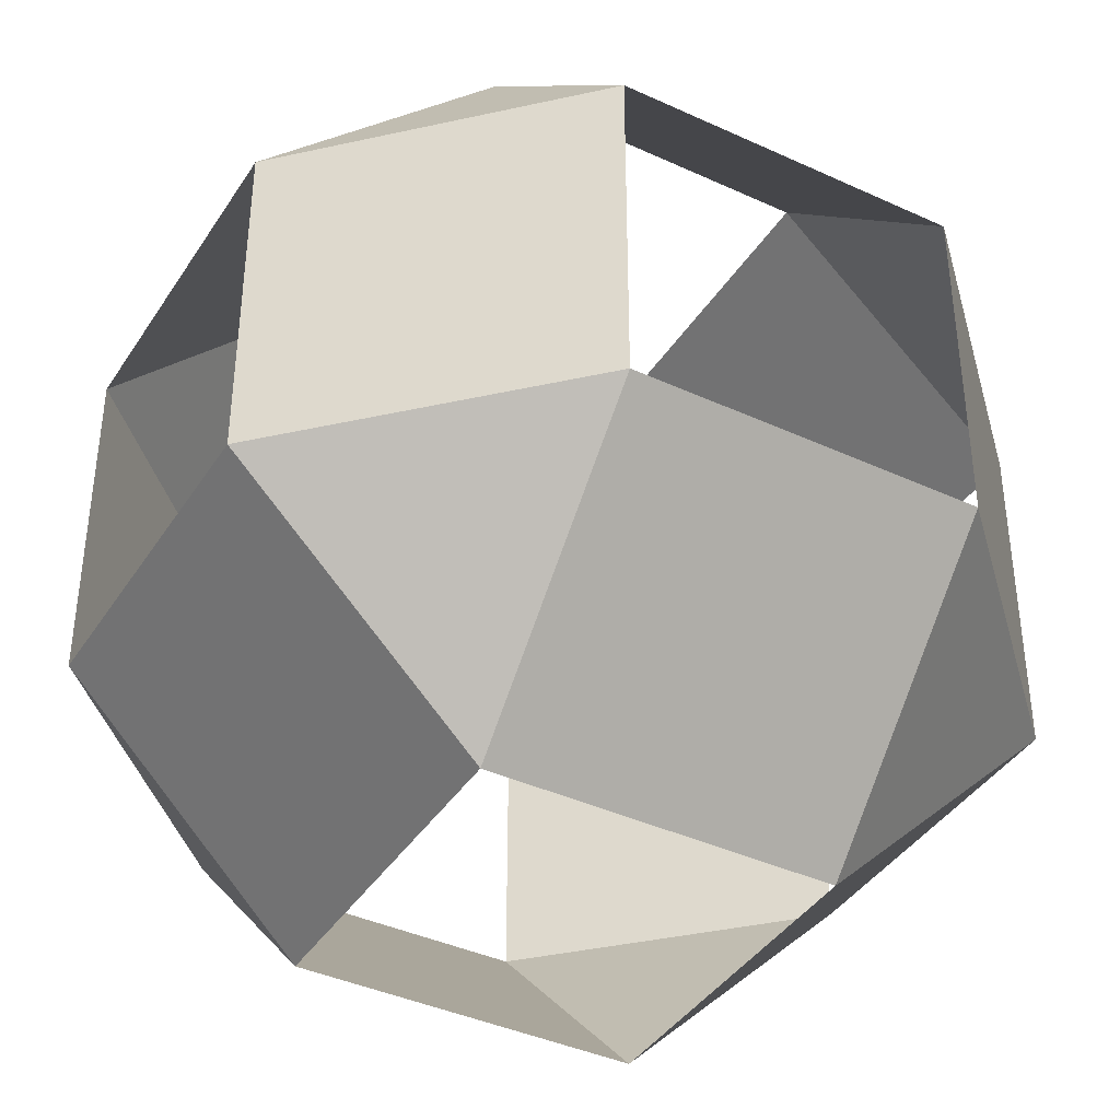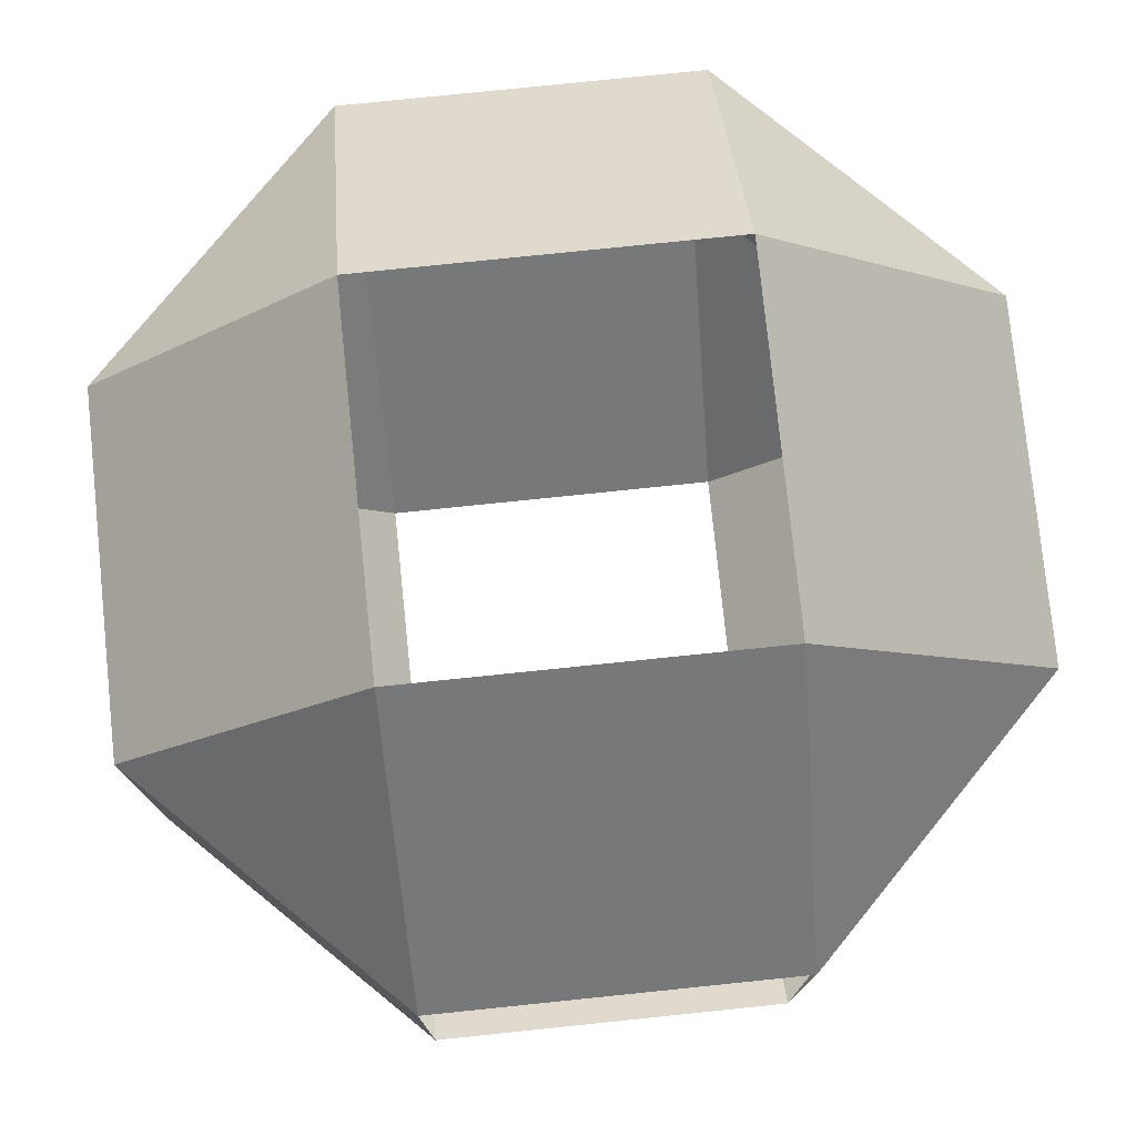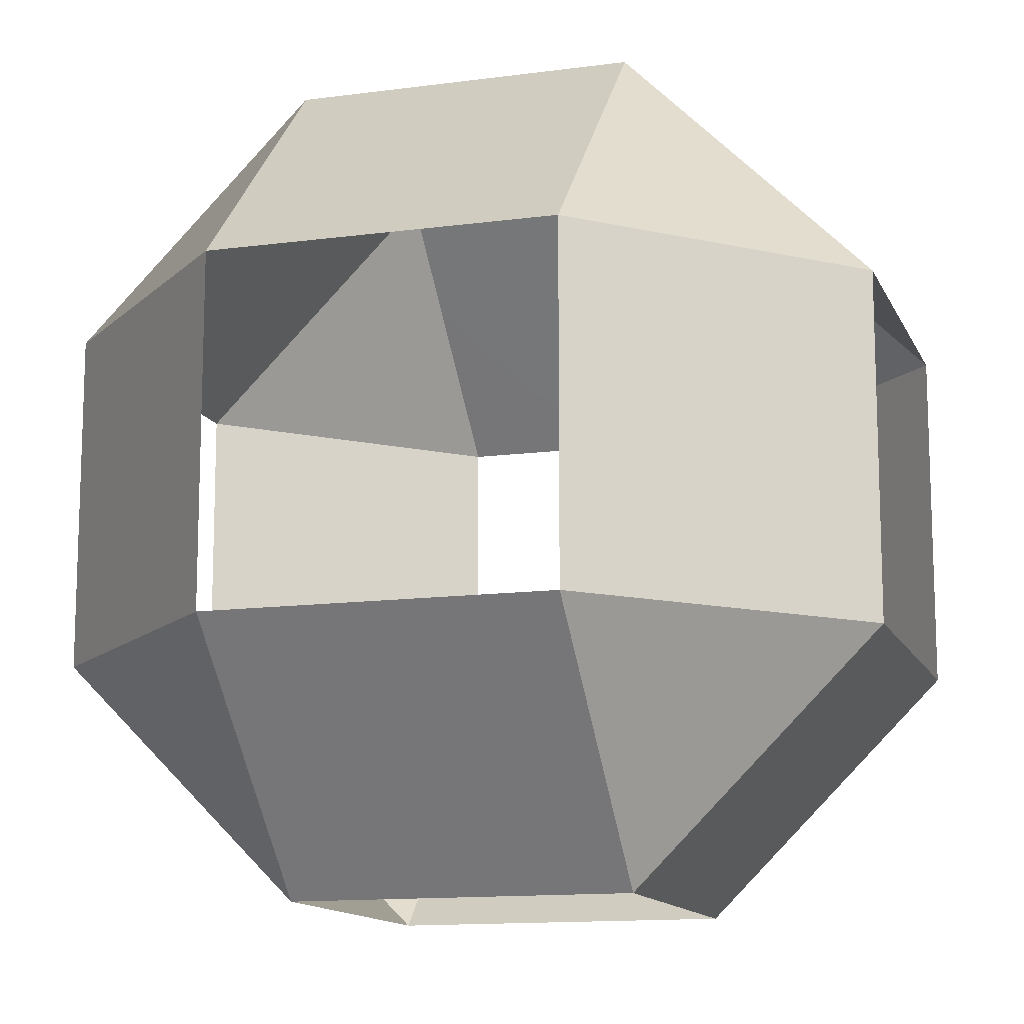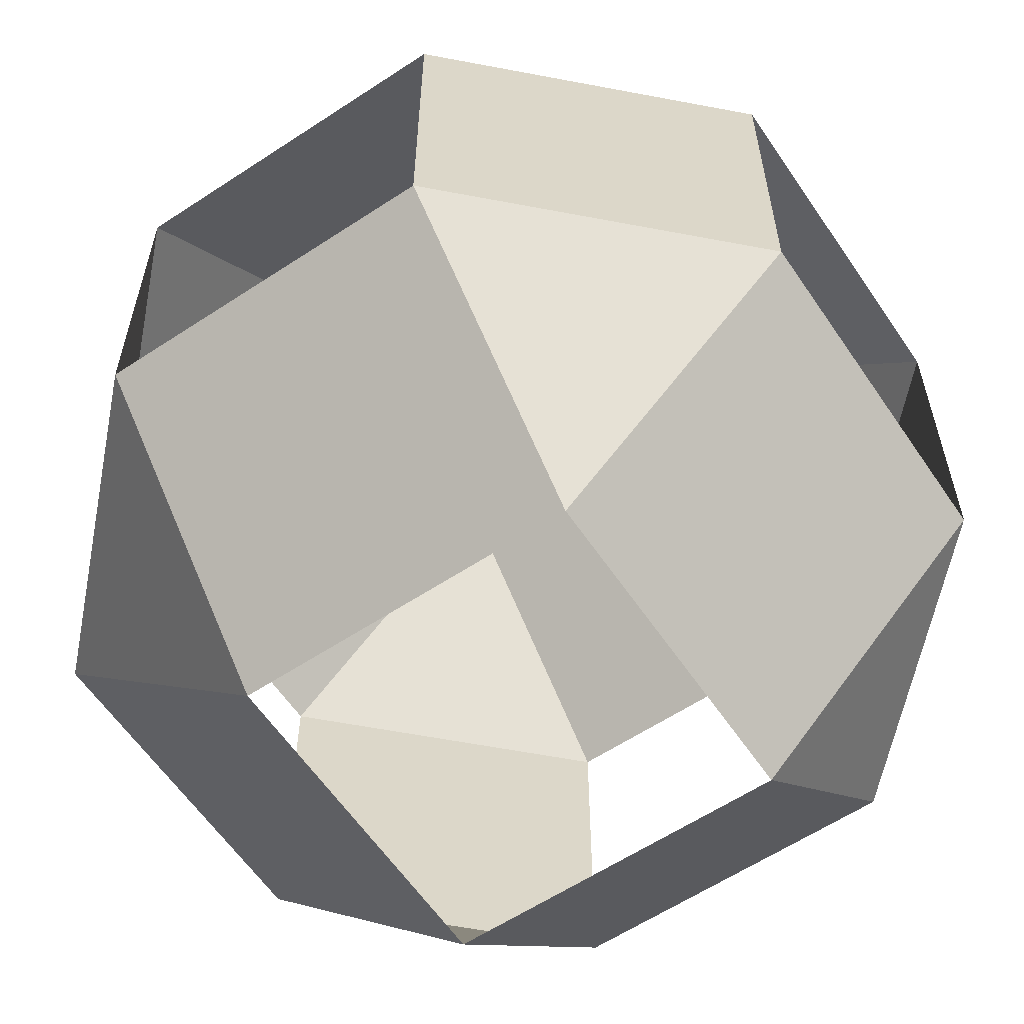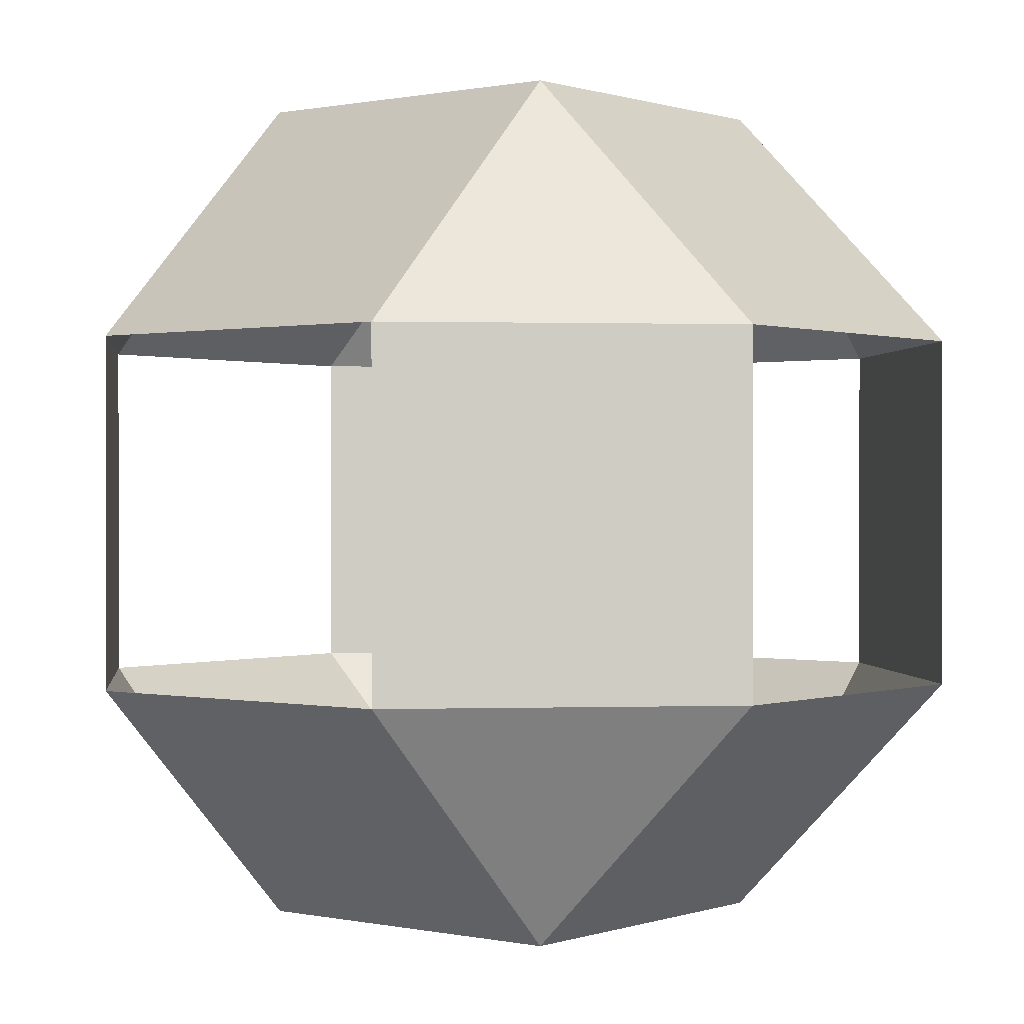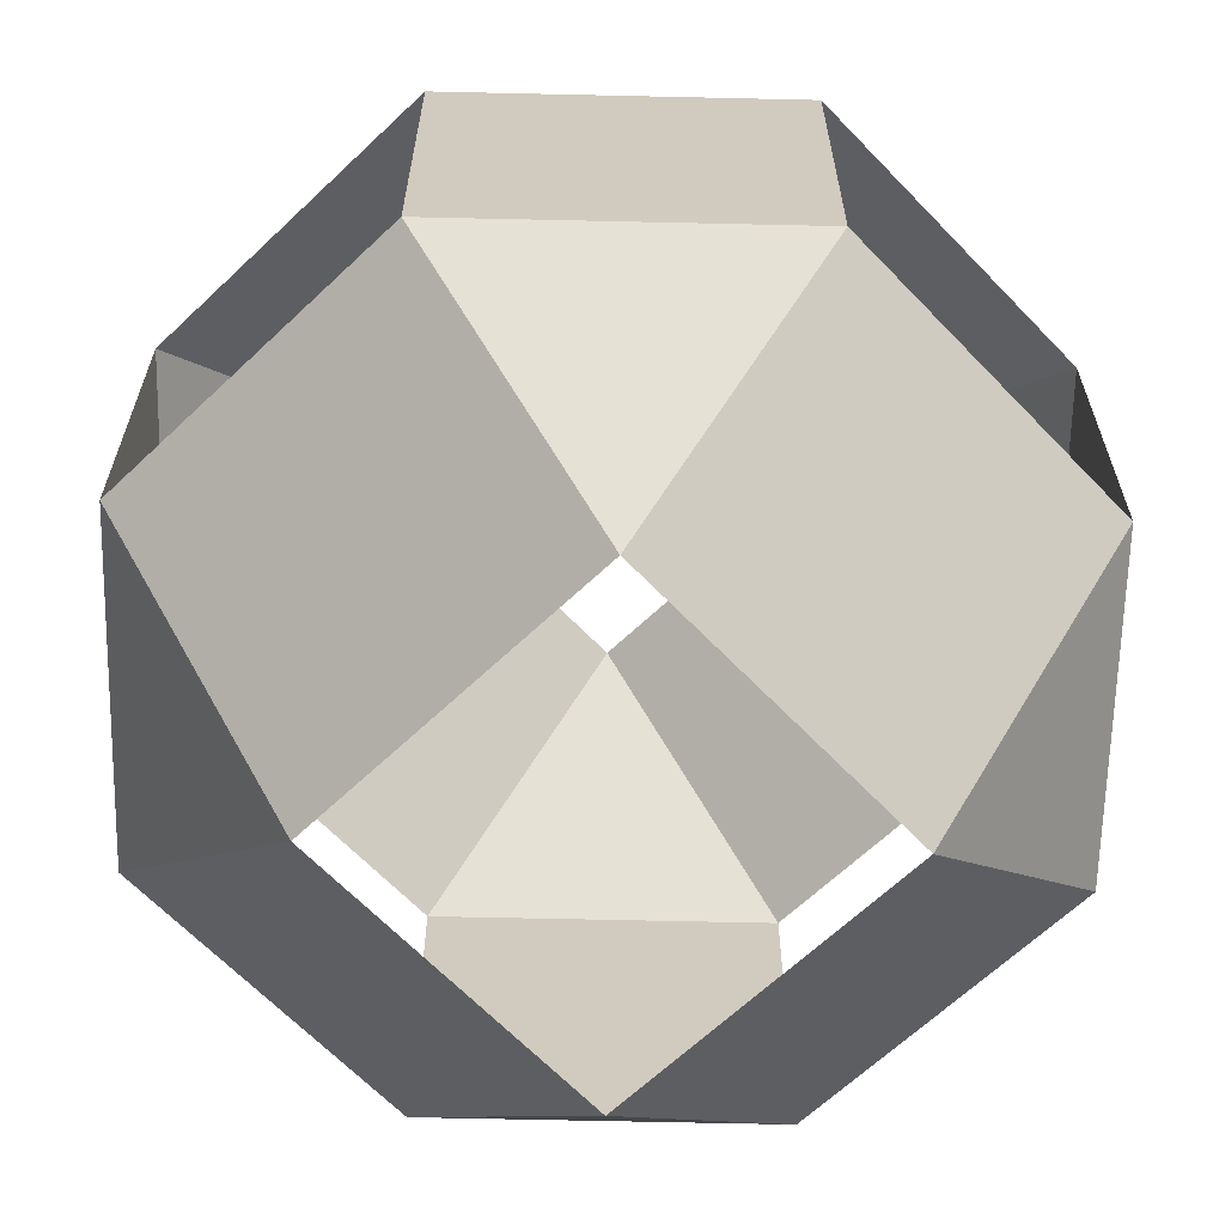
<metadata>
{"format":"obj","ext":"obj","renderer":"f3d","projection":"perspective","resolution":1024,"background":"white","views":[{"elev":-39.9,"azim":-29.7,"up":"+Z"},{"elev":77.5,"azim":-5.9,"up":"+Y"},{"elev":-12.9,"azim":17.2,"up":"+Z"},{"elev":-60.2,"azim":124.0,"up":"+Y"},{"elev":0.4,"azim":38.6,"up":"+Z"},{"elev":-64.6,"azim":-136.3,"up":"+Y"}]}
</metadata>
<code>
v  1.466 3.537 -1.465
v  1.465 3.537 1.466
v  3.537 1.465 1.466
v  3.538 1.465 -1.464
v  1.466 1.465 -3.537
v  -1.465 3.537 -1.466
v  -1.464 1.465 -3.538
v  -3.537 1.465 -1.466
v  -1.465 3.537 1.465
v  -3.538 1.465 1.464
v  -1.465 -1.465 -3.537
v  -3.537 -1.465 -1.465
v  3.537 -1.465 -1.465
v  1.465 -1.465 -3.537
v  -1.466 1.465 3.537
v  1.464 1.465 3.538
v  1.465 -1.465 3.537
v  3.537 -1.465 1.465
v  -3.537 -1.465 1.465
v  -1.465 -1.465 3.537
v  -1.466 -3.537 -1.465
v  -1.465 -3.537 1.466
v  1.465 -3.537 -1.466
v  1.465 -3.537 1.465
g okteen_main
f 1 2 3 4
f 1 4 5
f 6 7 8
f 9 6 8 10
f 8 7 11 12
f 1 5 7 6
f 5 4 13 14
f 9 10 15
f 2 16 3
f 3 16 17 18
f 9 15 16 2
f 15 10 19 20
f 21 22 19 12
f 21 12 11
f 23 14 13
f 24 23 13 18
f 21 11 14 23
f 24 18 17
f 22 20 19
f 24 17 20 22

</code>
